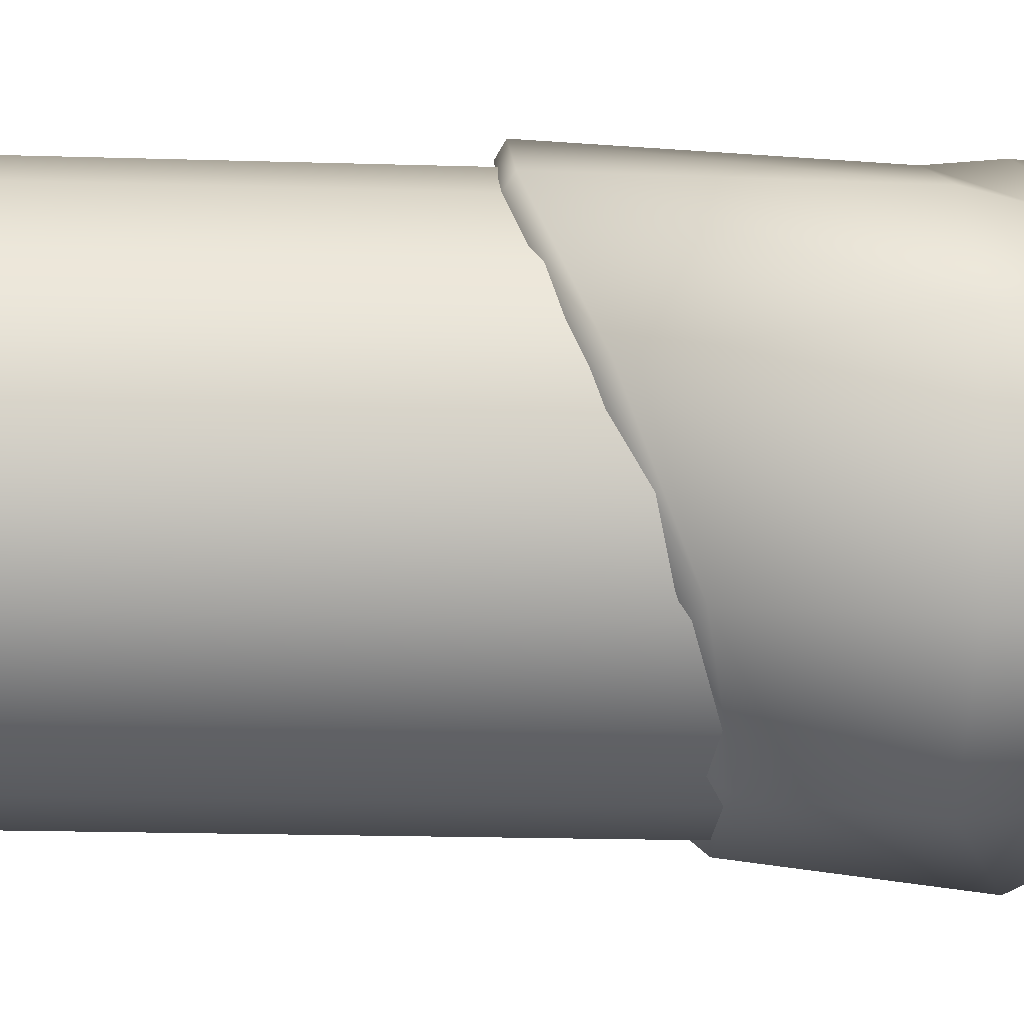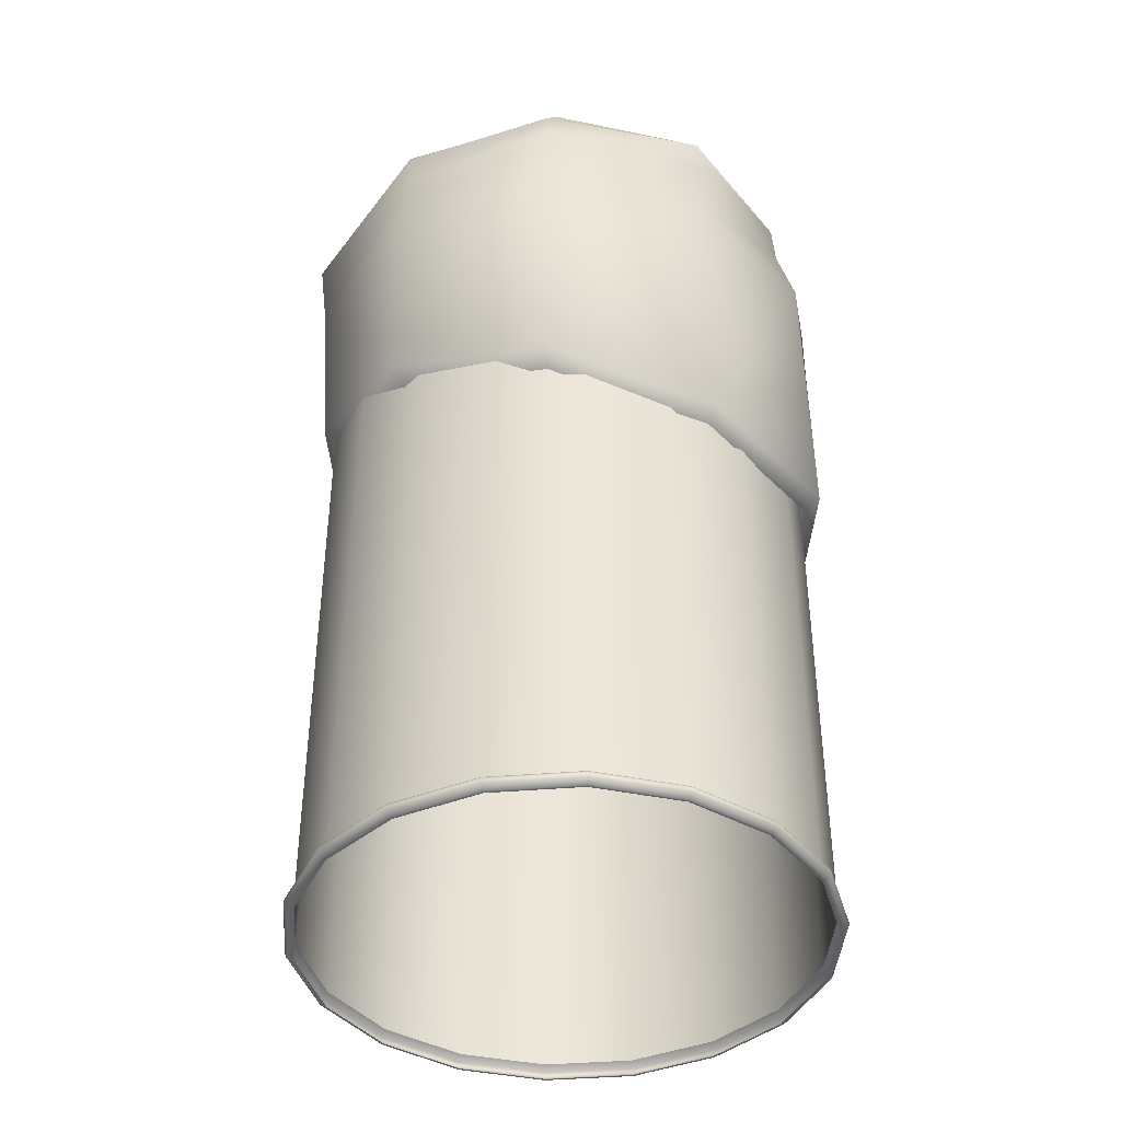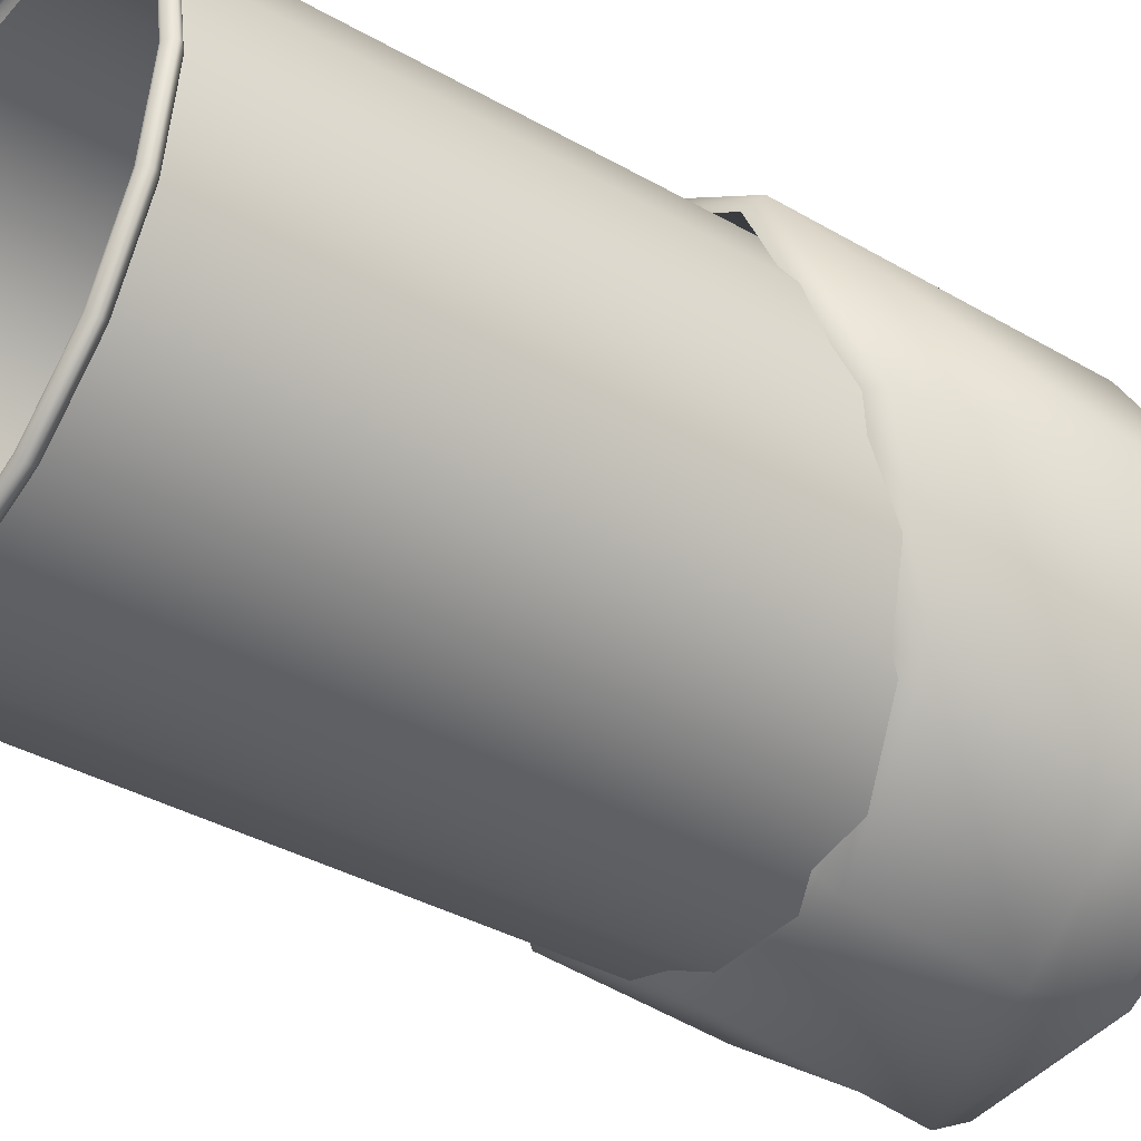
<metadata>
{"format":"obj","ext":"obj","renderer":"f3d","projection":"perspective","resolution":1024,"background":"white","views":[{"elev":-21.9,"azim":-92.9,"up":"+Y"},{"elev":-41.2,"azim":165.7,"up":"+Z"},{"elev":-37.4,"azim":-126.2,"up":"+Y"}]}
</metadata>
<code>
o model_0
v -0.9999 0.0003375 0.06453
v -0.9999 0.0003375 3.499
v -0.9398 0.3417 0.06453
v -0.9398 0.3417 3.499
v -0.7658 0.6424 0.06453
v -0.7658 0.6424 3.499
v -0.5 0.8658 0.06453
v -0.5 0.8658 3.499
v -0.1741 0.9848 0.06453
v -0.1741 0.9848 3.499
v 0.1738 0.9848 0.06453
v 0.1738 0.9848 3.499
v 0.4998 0.8658 0.06453
v 0.4998 0.8658 3.499
v 0.7656 0.6424 0.06453
v 0.7656 0.6424 3.499
v 0.9395 0.3417 0.06453
v 0.9395 0.3417 3.499
v 0.9997 0.0003375 0.06453
v 0.9997 0.0003375 3.499
v 0.9395 -0.3421 0.06453
v 0.9395 -0.3421 3.499
v 0.7656 -0.6428 0.06453
v 0.7656 -0.6428 3.499
v 0.4998 -0.8662 0.06453
v 0.4998 -0.8662 3.499
v 0.1738 -0.9852 0.06453
v 0.1738 -0.9852 3.499
v -0.1741 -0.9852 0.06453
v -0.1741 -0.9852 3.499
v -0.5 -0.8662 0.06453
v -0.5 -0.8662 3.499
v -0.7658 -0.6428 0.06453
v -0.7658 -0.6428 3.499
v -0.9398 -0.3421 0.06453
v -0.9398 -0.3421 3.499
v -0.9999 0.0003375 0.06453
v -0.9999 0.0003375 3.499
v -0.3119 -0.8328 3.451
v -0.3152 -0.8202 3.47
v 0.2351 -0.7524 3.416
v 0.234 -0.7492 3.447
v 0.6234 -0.4705 3.481
v 0.6201 -0.4684 3.51
v 0.771 -0.01532 3.416
v 0.7678 -0.01532 3.447
v 0.7765 0.5422 3.416
v 0.7732 0.5401 3.447
v 0.2351 0.9483 3.416
v 0.234 0.9389 3.447
v -0.3108 -0.814 3.499
v 0.2394 -0.766 3.49
v 0.6343 -0.4789 3.554
v 0.7853 -0.01532 3.49
v 0.7875 0.5505 3.49
v 0.2394 0.9368 3.49
v -0.2856 -0.8818 3.53
v 0.2777 -0.8829 3.538
v 0.7339 -0.5519 3.602
v 0.9089 -0.01532 3.538
v 0.8487 0.5954 3.538
v 0.2777 0.9775 3.538
v -0.3163 -0.9779 3.506
v 0.3258 -1.031 3.501
v 0.7864 -0.6428 3.774
v 1.064 -0.01532 3.501
v 0.9089 -0.01532 3.538
v 1.064 -0.01532 3.501
v 0.8487 0.5954 3.538
v 0.8596 0.6121 3.501
v 0.2777 0.9775 3.538
v 0.3258 0.989 3.501
v 1.129 -0.01532 3.368
v 0.8378 0.6299 3.368
v 0.3335 1.015 3.368
v 1.097 -0.01532 3.101
v 0.887 0.632 3.101
v 0.3368 1.032 3.101
v 1.045 -0.01532 2.367
v 0.8618 0.6132 2.198
v 0.3335 1.022 2.03
v 0.9778 -0.01428 2.293
v 0.8061 0.5745 2.135
v 0.3116 0.9577 1.978
v 0.7896 -0.5916 2.293
v 0.8443 -0.6313 2.367
v 0.2941 -0.934 2.411
v 0.3149 -0.9967 2.493
v -0.3031 -0.934 2.411
v -0.3228 -0.9967 2.493
v 0.887 -0.6626 3.101
v 0.3368 -1.063 3.101
v -0.3447 -1.063 3.101
v 0.8389 -0.6814 3.641
v 0.3466 -1.093 3.368
v -0.3294 -1.019 3.42
v 0.7864 -0.6428 3.774
v 0.3258 -1.031 3.501
v -0.3163 -0.9779 3.506
v 0.2777 0.9775 3.538
v 0.3258 0.989 3.501
v -0.2856 0.9775 3.538
v -0.3425 1.006 3.501
v 0.3335 1.015 3.368
v -0.4016 0.989 3.368
v -0.814 0.6142 3.501
v -0.8194 0.6059 3.368
v -1.046 0.1517 3.501
v -1.11 0.1517 3.368
v -0.8763 -0.6501 3.501
v -0.9201 -0.6814 3.368
v -0.3163 -0.9779 3.506
v -0.3294 -1.019 3.42
v 0.3368 1.032 3.101
v -0.3567 0.9827 3.101
v -0.8949 0.632 3.101
v -1.109 0.1517 3.101
v -0.8949 -0.6626 3.101
v -0.3447 -1.063 3.101
v 0.3335 1.022 2.03
v -0.348 1.044 1.853
v -0.9059 0.6393 1.853
v -1.086 -0.01532 2.1
v -0.8523 -0.6313 2.367
v -0.3228 -0.9967 2.493
v 0.3116 0.9577 1.978
v -0.3272 0.9786 1.814
v -0.849 0.5996 1.814
v -1.019 -0.01428 2.045
v -0.7987 -0.5916 2.293
v -0.3031 -0.934 2.411
v -0.3163 -0.9779 3.506
v -0.2856 -0.8818 3.53
v -0.8763 -0.6501 3.501
v -0.7418 -0.5519 3.538
v -1.046 0.1517 3.501
v -0.9802 0.03583 3.506
v -0.814 0.6142 3.501
v -0.8063 0.5724 3.506
v -0.3425 1.006 3.501
v -0.2856 0.9775 3.538
v -0.3108 -0.814 3.499
v -0.7418 -0.5572 3.49
v -0.9791 0.01078 3.49
v -0.7987 0.4754 3.49
v -0.2681 0.9284 3.49
v 0.2777 0.9775 3.538
v 0.2394 0.9368 3.49
v -0.3152 -0.8202 3.47
v -0.7516 -0.5665 3.447
v -0.9813 0.007645 3.447
v -0.7746 0.4868 3.447
v -0.2419 0.9389 3.447
v 0.234 0.9389 3.447
v -0.3119 -0.8328 3.451
v -0.7505 -0.5791 3.416
v -0.9671 0.002426 3.416
v -0.7647 0.4941 3.416
v -0.243 0.9483 3.416
v 0.2351 0.9483 3.416
v -0.9999 0.0003375 -3.402e-08
v -1.01 0.0003375 -3.402e-08
v -0.9398 0.3417 -3.402e-08
v -0.9496 0.3459 -3.402e-08
v -0.7658 0.6424 -3.402e-08
v -0.7735 0.6497 -3.402e-08
v -0.5 0.8658 -3.402e-08
v -0.5055 0.8752 -3.402e-08
v -0.1741 0.9848 -3.402e-08
v -0.1752 0.9953 -3.402e-08
v 0.1738 0.9848 -3.402e-08
v 0.1749 0.9953 -3.402e-08
v 0.4998 0.8658 -3.402e-08
v 0.5052 0.8752 -3.402e-08
v 0.7656 0.6424 -3.402e-08
v 0.7743 0.6497 -3.402e-08
v 0.9395 0.3417 -3.402e-08
v 0.9493 0.3459 -3.402e-08
v 0.9997 0.0003375 -3.402e-08
v 1.011 0.0003375 -3.402e-08
v 0.9395 -0.3421 -3.402e-08
v 0.9493 -0.3452 -3.402e-08
v 0.7656 -0.6428 -3.402e-08
v 0.7743 -0.649 -3.402e-08
v 0.4998 -0.8662 -3.402e-08
v 0.5052 -0.8745 -3.402e-08
v 0.1738 -0.9852 -3.402e-08
v 0.1749 -0.9946 -3.402e-08
v -0.1741 -0.9852 -3.402e-08
v -0.1752 -0.9946 -3.402e-08
v -0.5 -0.8662 -3.402e-08
v -0.5055 -0.8745 -3.402e-08
v -0.7658 -0.6428 -3.402e-08
v -0.7735 -0.649 -3.402e-08
v -0.9398 -0.3421 -3.402e-08
v -0.9496 -0.3452 -3.402e-08
v -0.9999 0.0003375 -3.402e-08
v -1.01 0.0003375 -3.402e-08
v -0.9682 0.3522 0.01659
v -0.7888 0.6622 0.01659
v -0.5153 0.8919 0.01659
v -0.1784 1.014 0.01659
v 0.1793 1.014 0.01659
v 0.5151 0.8919 0.01659
v 0.7885 0.6622 0.01659
v 0.9679 0.3522 0.01659
v 1.03 0.0003375 0.01659
v 0.9679 -0.3525 0.01659
v 0.7885 -0.6616 0.01659
v 0.5151 -0.8923 0.01659
v 0.1793 -1.014 0.01659
v -0.1784 -1.014 0.01659
v -0.5153 -0.8923 0.01659
v -0.7888 -0.6616 0.01659
v -0.9682 -0.3525 0.01659
v -1.029 0.0003375 0.01659
v -0.9737 0.3543 0.03134
v -0.7932 0.6654 0.03134
v -0.5175 0.8971 0.03134
v -0.1795 1.02 0.03134
v 0.1804 1.02 0.03134
v 0.5184 0.8971 0.03134
v 0.7929 0.6654 0.03134
v 0.9734 0.3543 0.03134
v 1.036 0.0003375 0.03134
v 0.9734 -0.3546 0.03134
v 0.7929 -0.6657 0.03134
v 0.5184 -0.8964 0.03134
v 0.1804 -1.02 0.03134
v -0.1795 -1.02 0.03134
v -0.5175 -0.8964 0.03134
v -0.7932 -0.6657 0.03134
v -0.9737 -0.3546 0.03134
v -1.036 0.0003375 0.03134
v -0.9682 0.3522 0.04425
v -0.7888 0.6622 0.04425
v -0.5153 0.8919 0.04425
v -0.1784 1.014 0.04425
v 0.1793 1.014 0.04425
v 0.5151 0.8919 0.04425
v 0.7885 0.6622 0.04425
v 0.9679 0.3522 0.04425
v 1.03 0.0003375 0.04425
v 0.9679 -0.3525 0.04425
v 0.7885 -0.6616 0.04425
v 0.5151 -0.8923 0.04425
v 0.1793 -1.014 0.04425
v -0.1784 -1.014 0.04425
v -0.5153 -0.8923 0.04425
v -0.7888 -0.6616 0.04425
v -0.9682 -0.3525 0.04425
v -1.029 0.0003375 0.04425
v -0.9398 0.3417 0.06453
v -0.7658 0.6424 0.06453
v -0.5 0.8658 0.06453
v -0.1741 0.9848 0.06453
v 0.1738 0.9848 0.06453
v 0.4998 0.8658 0.06453
v 0.7656 0.6424 0.06453
v 0.9395 0.3417 0.06453
v 0.9997 0.0003375 0.06453
v 0.9395 -0.3421 0.06453
v 0.7656 -0.6428 0.06453
v 0.4998 -0.8662 0.06453
v 0.1738 -0.9852 0.06453
v -0.1741 -0.9852 0.06453
v -0.5 -0.8662 0.06453
v -0.7658 -0.6428 0.06453
v -0.9398 -0.3421 0.06453
v -0.9999 0.0003375 0.06453
v -0.9999 0.0003375 0.06453
v -1.029 0.0003375 0.04425
v -1.036 0.0003375 0.03134
v -1.029 0.0003375 0.01659
v 0.2679 0.822 2.45
v 0.2351 0.9483 3.416
v -0.2758 0.822 2.45
v -0.243 0.9483 3.416
v -0.7166 0.5015 2.45
v -0.7647 0.4941 3.416
v -0.884 -0.01532 2.45
v -0.9671 0.002426 3.416
v -0.7166 -0.5331 2.45
v -0.7505 -0.5791 3.416
v -0.2758 -0.8526 2.45
v -0.3119 -0.8328 3.451
v 0.2351 0.9483 3.416
v 0.2679 0.822 2.45
v 0.7765 0.5422 3.416
v 0.7087 0.5015 2.45
v 0.771 -0.01532 3.416
v 0.8761 -0.01532 2.45
v 0.6234 -0.4705 3.481
v 0.7087 -0.5331 2.45
v 0.2351 -0.7524 3.416
v 0.2679 -0.8526 2.45
v -0.3119 -0.8328 3.451
v -0.2758 -0.8526 2.45
v 0.7087 0.5015 2.45
v 0.2679 0.822 2.45
v 0.8761 -0.01532 2.45
v -0.7166 0.5015 2.45
v -0.7166 -0.5331 2.45
v -0.884 -0.01532 2.45
v 0.2679 -0.8526 2.45
v -0.2758 -0.8526 2.45
v -0.2758 0.822 2.45
v 0.7087 -0.5331 2.45
f 1 2 3
f 2 4 3
f 3 4 5
f 4 6 5
f 5 6 7
f 6 8 7
f 7 8 9
f 8 10 9
f 9 10 11
f 10 12 11
f 11 12 13
f 12 14 13
f 13 14 15
f 14 16 15
f 15 16 17
f 16 18 17
f 17 18 19
f 18 20 19
f 19 20 21
f 20 22 21
f 21 22 23
f 22 24 23
f 23 24 25
f 24 26 25
f 25 26 27
f 26 28 27
f 27 28 29
f 28 30 29
f 29 30 31
f 30 32 31
f 31 32 33
f 32 34 33
f 33 34 35
f 34 36 35
f 35 36 37
f 36 38 37
f 37 38 38
f 38 39 38
f 38 39 39
f 39 40 39
f 39 40 41
f 40 42 41
f 41 42 43
f 42 44 43
f 43 44 45
f 44 46 45
f 45 46 47
f 46 48 47
f 47 48 49
f 48 50 49
f 49 50 50
f 50 40 50
f 50 40 40
f 40 51 40
f 40 51 42
f 51 52 42
f 42 52 44
f 52 53 44
f 44 53 46
f 53 54 46
f 46 54 48
f 54 55 48
f 48 55 50
f 55 56 50
f 50 56 56
f 56 51 56
f 56 51 51
f 51 57 51
f 51 57 52
f 57 58 52
f 52 58 53
f 58 59 53
f 53 59 54
f 59 60 54
f 54 60 55
f 60 61 55
f 55 61 56
f 61 62 56
f 56 62 62
f 62 57 62
f 62 57 57
f 57 63 57
f 57 63 58
f 63 64 58
f 58 64 59
f 64 65 59
f 59 65 60
f 65 66 60
f 60 66 66
f 66 67 66
f 66 67 67
f 67 68 67
f 67 68 69
f 68 70 69
f 69 70 71
f 70 72 71
f 71 72 72
f 72 68 72
f 72 68 68
f 68 73 68
f 68 73 70
f 73 74 70
f 70 74 72
f 74 75 72
f 72 75 75
f 75 73 75
f 75 73 73
f 73 76 73
f 73 76 74
f 76 77 74
f 74 77 75
f 77 78 75
f 75 78 78
f 78 76 78
f 78 76 76
f 76 79 76
f 76 79 77
f 79 80 77
f 77 80 78
f 80 81 78
f 78 81 81
f 81 79 81
f 81 79 79
f 79 82 79
f 79 82 80
f 82 83 80
f 80 83 81
f 83 84 81
f 81 84 84
f 84 82 84
f 84 82 82
f 82 79 82
f 82 79 85
f 79 86 85
f 85 86 87
f 86 88 87
f 87 88 89
f 88 90 89
f 89 90 90
f 90 79 90
f 90 79 79
f 79 76 79
f 79 76 86
f 76 91 86
f 86 91 88
f 91 92 88
f 88 92 90
f 92 93 90
f 90 93 93
f 93 76 93
f 93 76 76
f 76 73 76
f 76 73 91
f 73 94 91
f 91 94 92
f 94 95 92
f 92 95 93
f 95 96 93
f 93 96 96
f 96 73 96
f 96 73 73
f 73 68 73
f 73 68 94
f 68 97 94
f 94 97 95
f 97 98 95
f 95 98 96
f 98 99 96
f 96 99 99
f 99 100 99
f 99 100 100
f 100 101 100
f 100 101 102
f 101 103 102
f 102 103 103
f 103 101 103
f 103 101 101
f 101 104 101
f 101 104 103
f 104 105 103
f 103 105 106
f 105 107 106
f 106 107 108
f 107 109 108
f 108 109 110
f 109 111 110
f 110 111 112
f 111 113 112
f 112 113 113
f 113 104 113
f 113 104 104
f 104 114 104
f 104 114 105
f 114 115 105
f 105 115 107
f 115 116 107
f 107 116 109
f 116 117 109
f 109 117 111
f 117 118 111
f 111 118 113
f 118 119 113
f 113 119 119
f 119 114 119
f 119 114 114
f 114 120 114
f 114 120 115
f 120 121 115
f 115 121 116
f 121 122 116
f 116 122 117
f 122 123 117
f 117 123 118
f 123 124 118
f 118 124 119
f 124 125 119
f 119 125 125
f 125 120 125
f 125 120 120
f 120 126 120
f 120 126 121
f 126 127 121
f 121 127 122
f 127 128 122
f 122 128 123
f 128 129 123
f 123 129 124
f 129 130 124
f 124 130 125
f 130 131 125
f 125 131 131
f 131 132 131
f 131 132 132
f 132 133 132
f 132 133 134
f 133 135 134
f 134 135 136
f 135 137 136
f 136 137 138
f 137 139 138
f 138 139 140
f 139 141 140
f 140 141 141
f 141 133 141
f 141 133 133
f 133 142 133
f 133 142 135
f 142 143 135
f 135 143 137
f 143 144 137
f 137 144 139
f 144 145 139
f 139 145 141
f 145 146 141
f 141 146 147
f 146 148 147
f 147 148 148
f 148 142 148
f 148 142 142
f 142 149 142
f 142 149 143
f 149 150 143
f 143 150 144
f 150 151 144
f 144 151 145
f 151 152 145
f 145 152 146
f 152 153 146
f 146 153 148
f 153 154 148
f 148 154 154
f 154 149 154
f 154 149 149
f 149 155 149
f 149 155 150
f 155 156 150
f 150 156 151
f 156 157 151
f 151 157 152
f 157 158 152
f 152 158 153
f 158 159 153
f 153 159 154
f 159 160 154
f 154 160 160
f 160 161 160
f 160 161 161
f 161 162 161
f 161 162 163
f 162 164 163
f 163 164 165
f 164 166 165
f 165 166 167
f 166 168 167
f 167 168 169
f 168 170 169
f 169 170 171
f 170 172 171
f 171 172 173
f 172 174 173
f 173 174 175
f 174 176 175
f 175 176 177
f 176 178 177
f 177 178 179
f 178 180 179
f 179 180 181
f 180 182 181
f 181 182 183
f 182 184 183
f 183 184 185
f 184 186 185
f 185 186 187
f 186 188 187
f 187 188 189
f 188 190 189
f 189 190 191
f 190 192 191
f 191 192 193
f 192 194 193
f 193 194 195
f 194 196 195
f 195 196 197
f 196 198 197
f 197 198 198
f 198 162 198
f 198 162 162
f 162 199 162
f 162 199 164
f 199 200 164
f 164 200 166
f 200 201 166
f 166 201 168
f 201 202 168
f 168 202 170
f 202 203 170
f 170 203 172
f 203 204 172
f 172 204 174
f 204 205 174
f 174 205 176
f 205 206 176
f 176 206 178
f 206 207 178
f 178 207 180
f 207 208 180
f 180 208 182
f 208 209 182
f 182 209 184
f 209 210 184
f 184 210 186
f 210 211 186
f 186 211 188
f 211 212 188
f 188 212 190
f 212 213 190
f 190 213 192
f 213 214 192
f 192 214 194
f 214 215 194
f 194 215 196
f 215 216 196
f 196 216 198
f 216 198 198
f 198 198 199
f 198 199 199
f 199 199 199
f 199 217 199
f 199 217 200
f 217 218 200
f 200 218 201
f 218 219 201
f 201 219 202
f 219 220 202
f 202 220 203
f 220 221 203
f 203 221 204
f 221 222 204
f 204 222 205
f 222 223 205
f 205 223 206
f 223 224 206
f 206 224 207
f 224 225 207
f 207 225 208
f 225 226 208
f 208 226 209
f 226 227 209
f 209 227 210
f 227 228 210
f 210 228 211
f 228 229 211
f 211 229 212
f 229 230 212
f 212 230 213
f 230 231 213
f 213 231 214
f 231 232 214
f 214 232 215
f 232 233 215
f 215 233 216
f 233 234 216
f 216 234 234
f 234 217 234
f 234 217 217
f 217 235 217
f 217 235 218
f 235 236 218
f 218 236 219
f 236 237 219
f 219 237 220
f 237 238 220
f 220 238 221
f 238 239 221
f 221 239 222
f 239 240 222
f 222 240 223
f 240 241 223
f 223 241 224
f 241 242 224
f 224 242 225
f 242 243 225
f 225 243 226
f 243 244 226
f 226 244 227
f 244 245 227
f 227 245 228
f 245 246 228
f 228 246 229
f 246 247 229
f 229 247 230
f 247 248 230
f 230 248 231
f 248 249 231
f 231 249 232
f 249 250 232
f 232 250 233
f 250 251 233
f 233 251 234
f 251 252 234
f 234 252 252
f 252 235 252
f 252 235 235
f 235 253 235
f 235 253 236
f 253 254 236
f 236 254 237
f 254 255 237
f 237 255 238
f 255 256 238
f 238 256 239
f 256 257 239
f 239 257 240
f 257 258 240
f 240 258 241
f 258 259 241
f 241 259 242
f 259 260 242
f 242 260 243
f 260 261 243
f 243 261 244
f 261 262 244
f 244 262 245
f 262 263 245
f 245 263 246
f 263 264 246
f 246 264 247
f 264 265 247
f 247 265 248
f 265 266 248
f 248 266 249
f 266 267 249
f 249 267 250
f 267 268 250
f 250 268 251
f 268 269 251
f 251 269 252
f 269 270 252
f 252 270 270
f 270 253 270
f 270 253 253
f 253 235 253
f 253 235 271
f 235 272 271
f 271 272 272
f 272 235 272
f 272 235 235
f 235 217 235
f 235 217 272
f 217 273 272
f 272 273 273
f 273 217 273
f 273 217 217
f 217 199 217
f 217 199 273
f 199 274 273
f 273 274 274
f 274 275 274
f 274 275 275
f 275 276 275
f 275 276 277
f 276 278 277
f 277 278 279
f 278 280 279
f 279 280 281
f 280 282 281
f 281 282 283
f 282 284 283
f 283 284 285
f 284 286 285
f 285 286 286
f 286 287 286
f 286 287 287
f 287 288 287
f 287 288 289
f 288 290 289
f 289 290 291
f 290 292 291
f 291 292 293
f 292 294 293
f 293 294 295
f 294 296 295
f 295 296 297
f 296 298 297
f 297 298 298
f 298 299 298
f 298 299 299
f 299 300 299
f 299 300 301
f 300 302 301
f 301 302 303
f 302 304 303
f 303 304 304
f 304 301 304
f 304 301 301
f 301 303 301
f 301 303 305
f 303 306 305
f 162 274 199
f 300 307 302
f 308 301 305

</code>
